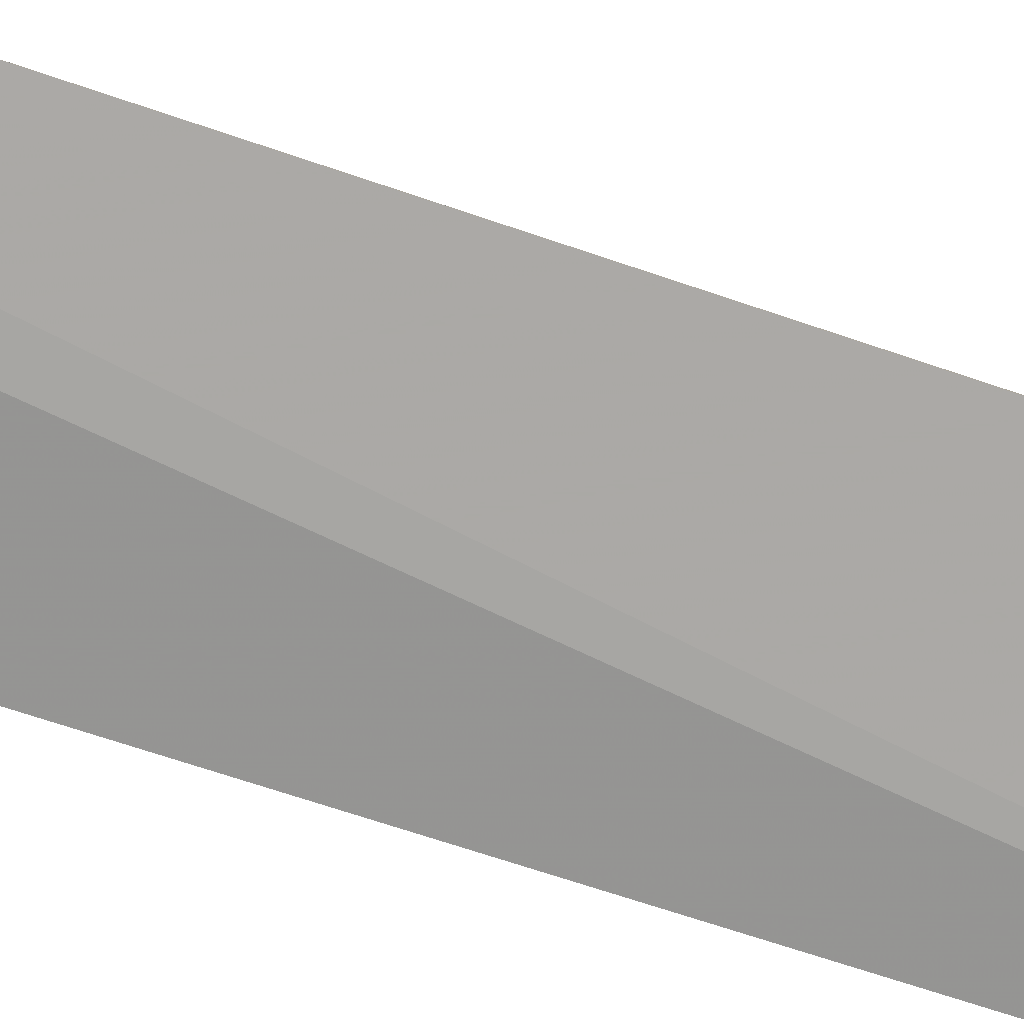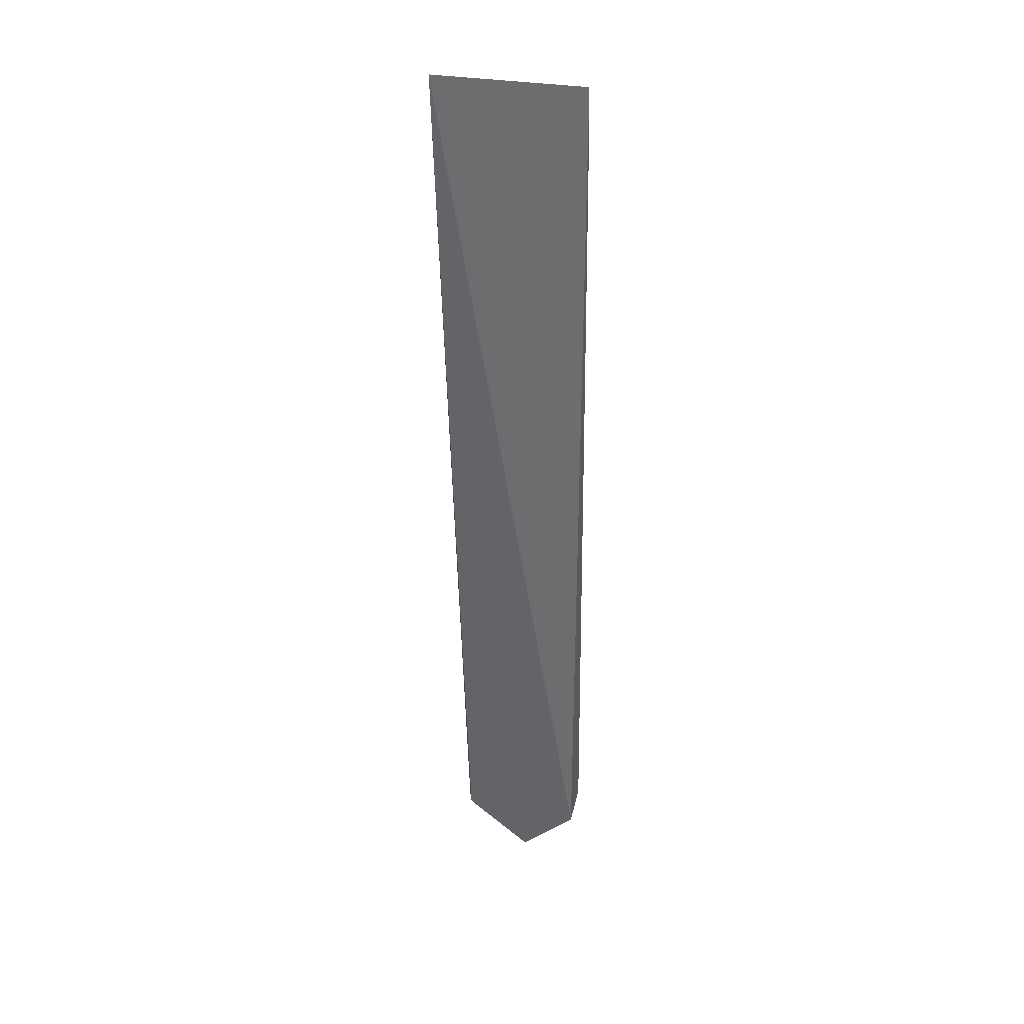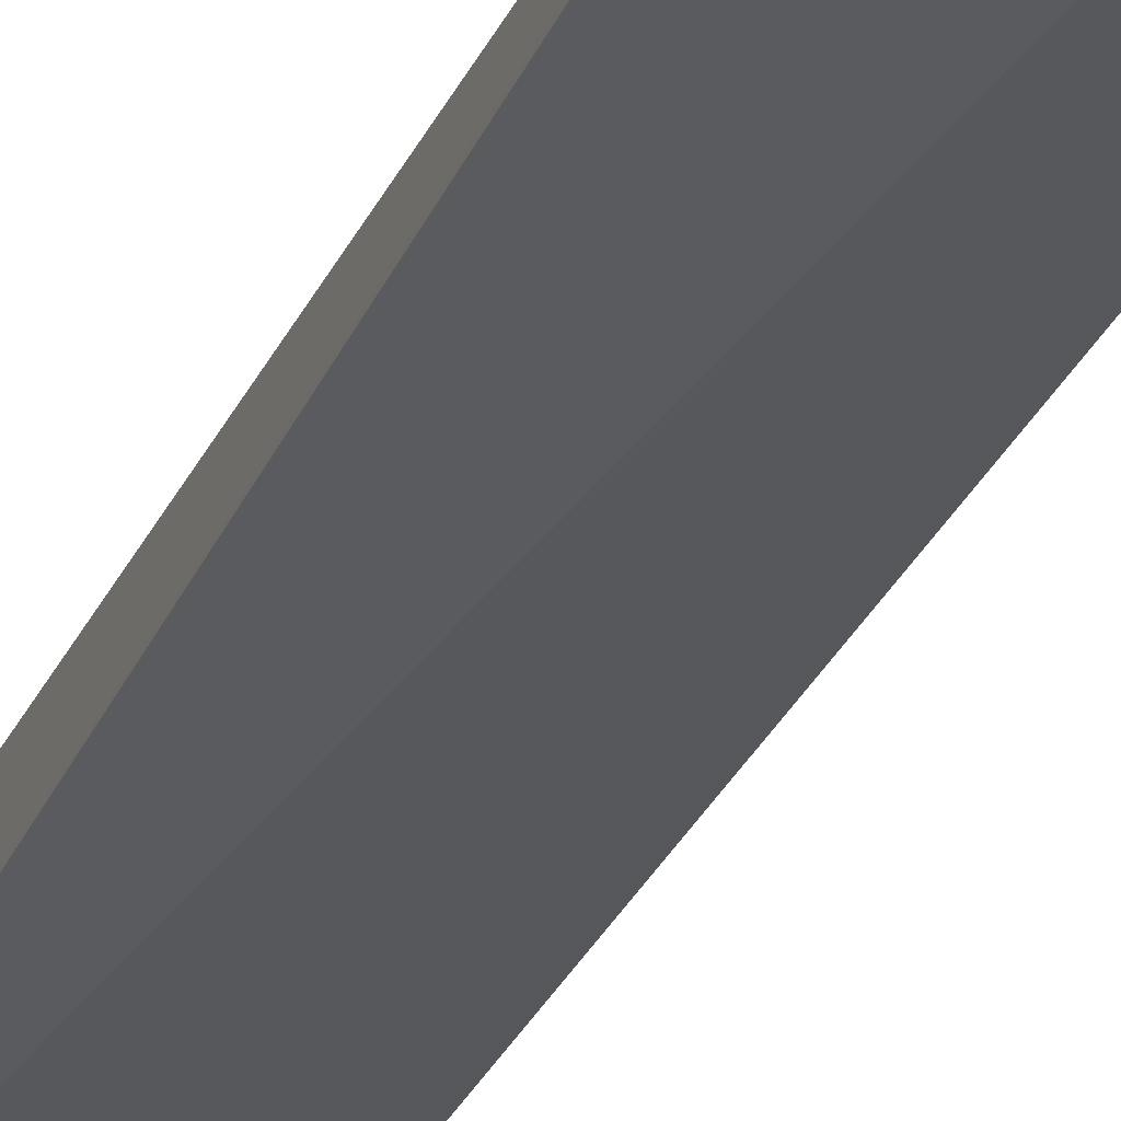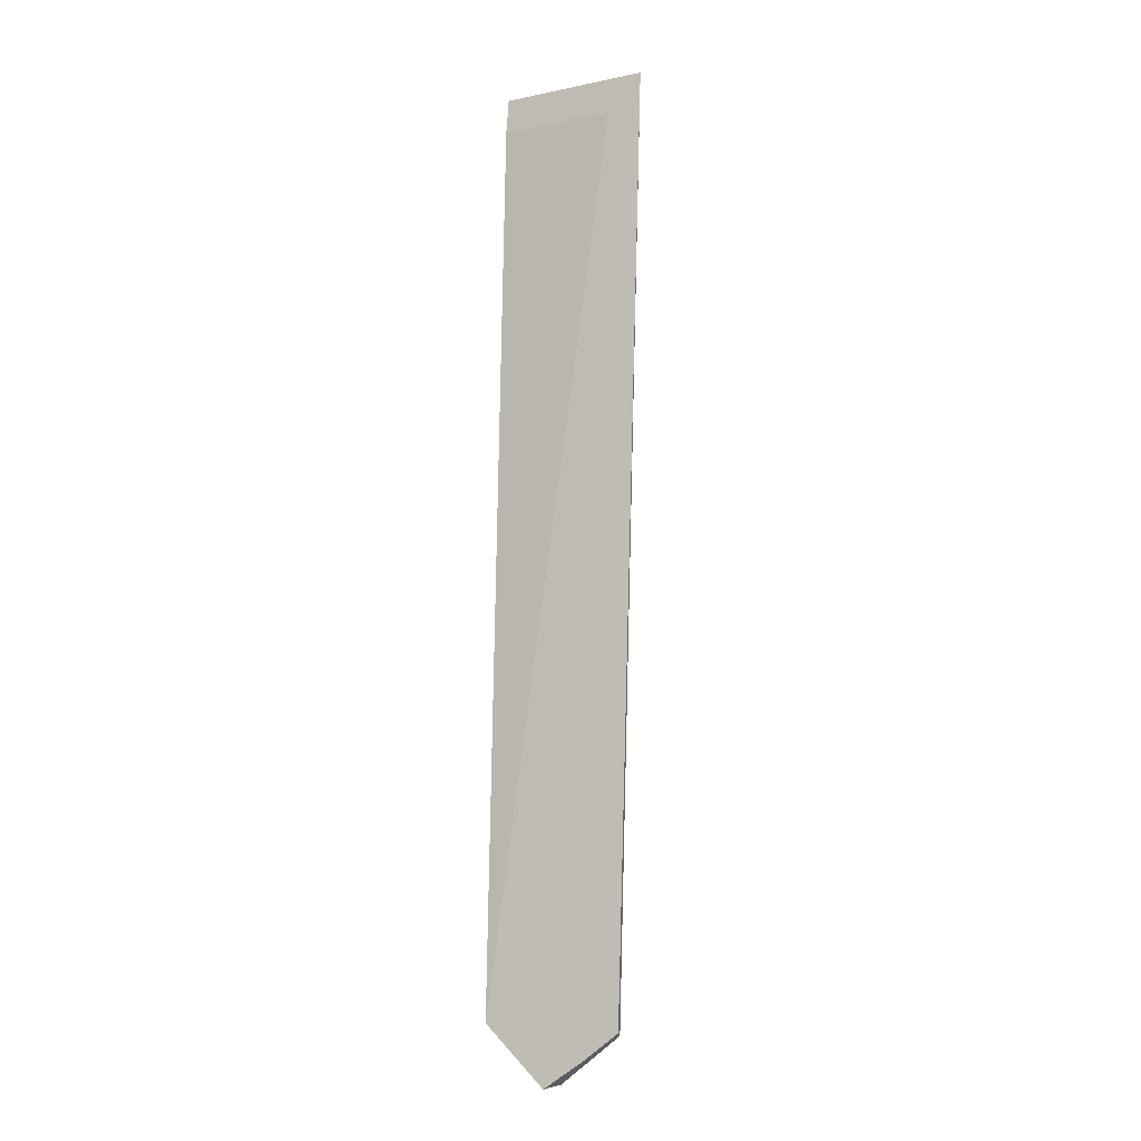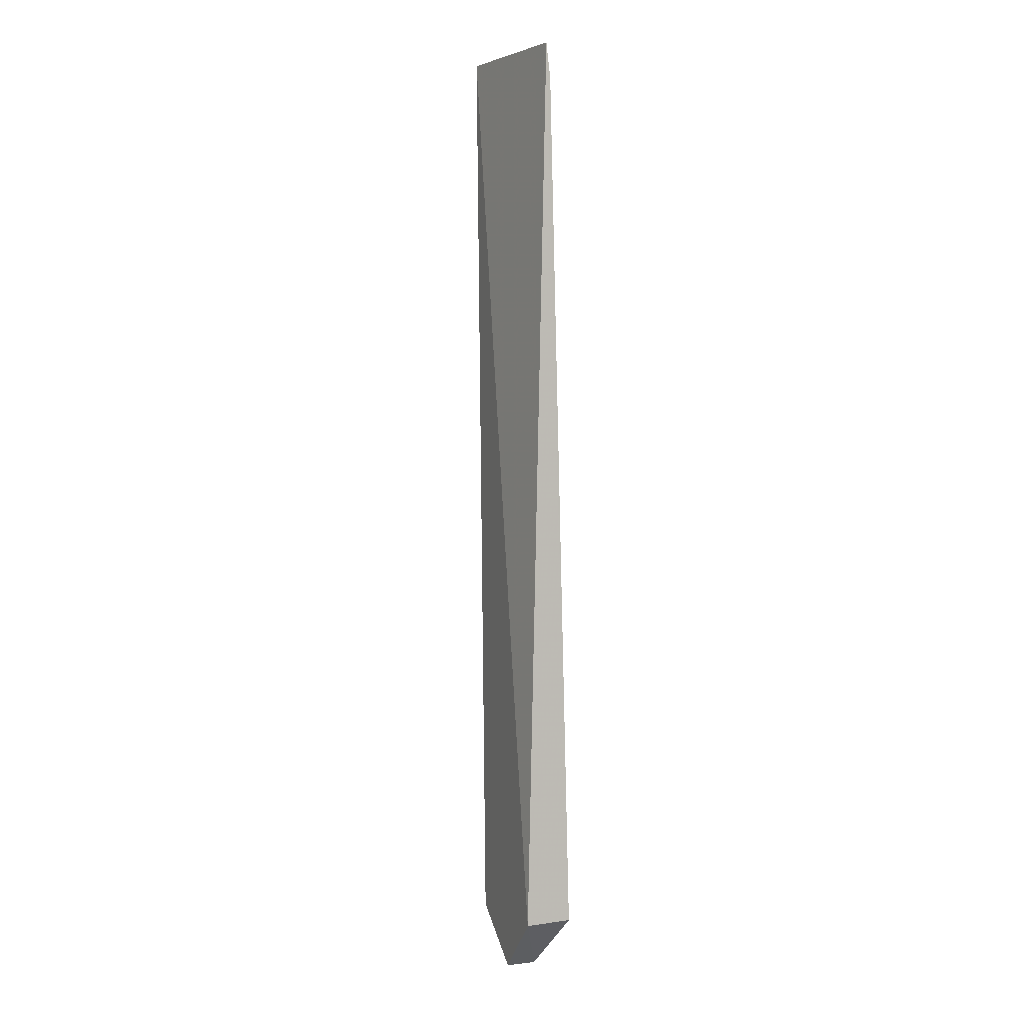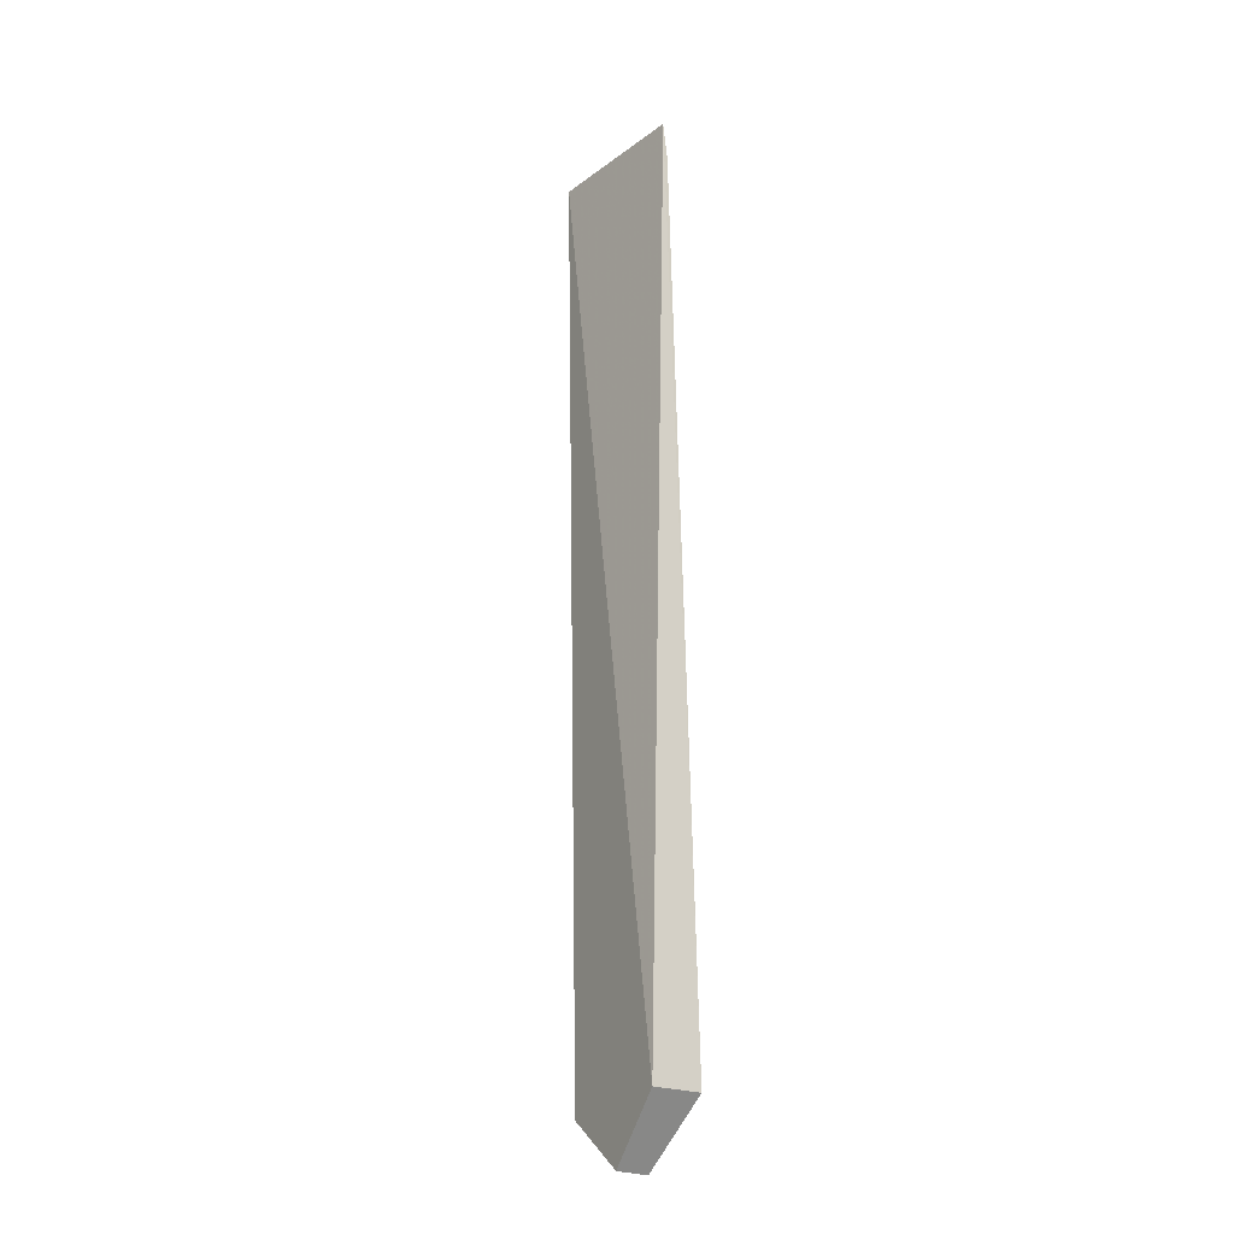
<metadata>
{"format":"obj","ext":"obj","renderer":"f3d","projection":"perspective","resolution":1024,"background":"white","views":[{"elev":-67.0,"azim":72.3,"up":"+Y"},{"elev":35.9,"azim":-169.9,"up":"+Z"},{"elev":-32.1,"azim":-21.0,"up":"+Y"},{"elev":-7.8,"azim":28.6,"up":"+Z"},{"elev":2.8,"azim":-119.8,"up":"+Z"},{"elev":-22.4,"azim":-128.2,"up":"+Z"}]}
</metadata>
<code>
v 0.1137 1.493e-05 0.5
v 0.1073 -0.001266 0.2638
v 0.07427 0.006272 0.2651
v 0.07546 1.875e-05 0.4996
v 0.07381 -0.006348 0.2651
v 0.1064 0.001397 0.2629
v 0.0754 -0.001134 0.4905
v 0.08856 -0.004127 0.2501
v 0.1053 -0.001106 0.4909
v 0.08888 0.004064 0.2503
v 0.09867 -0.002587 0.257
f 1 3 4
f 5 4 3
f 6 1 2
f 6 3 1
f 7 1 4
f 7 4 5
f 8 5 3
f 9 7 5
f 9 5 1
f 9 1 7
f 10 8 3
f 10 3 6
f 11 6 2
f 11 5 8
f 11 2 1
f 11 1 5
f 11 10 6
f 11 8 10

</code>
